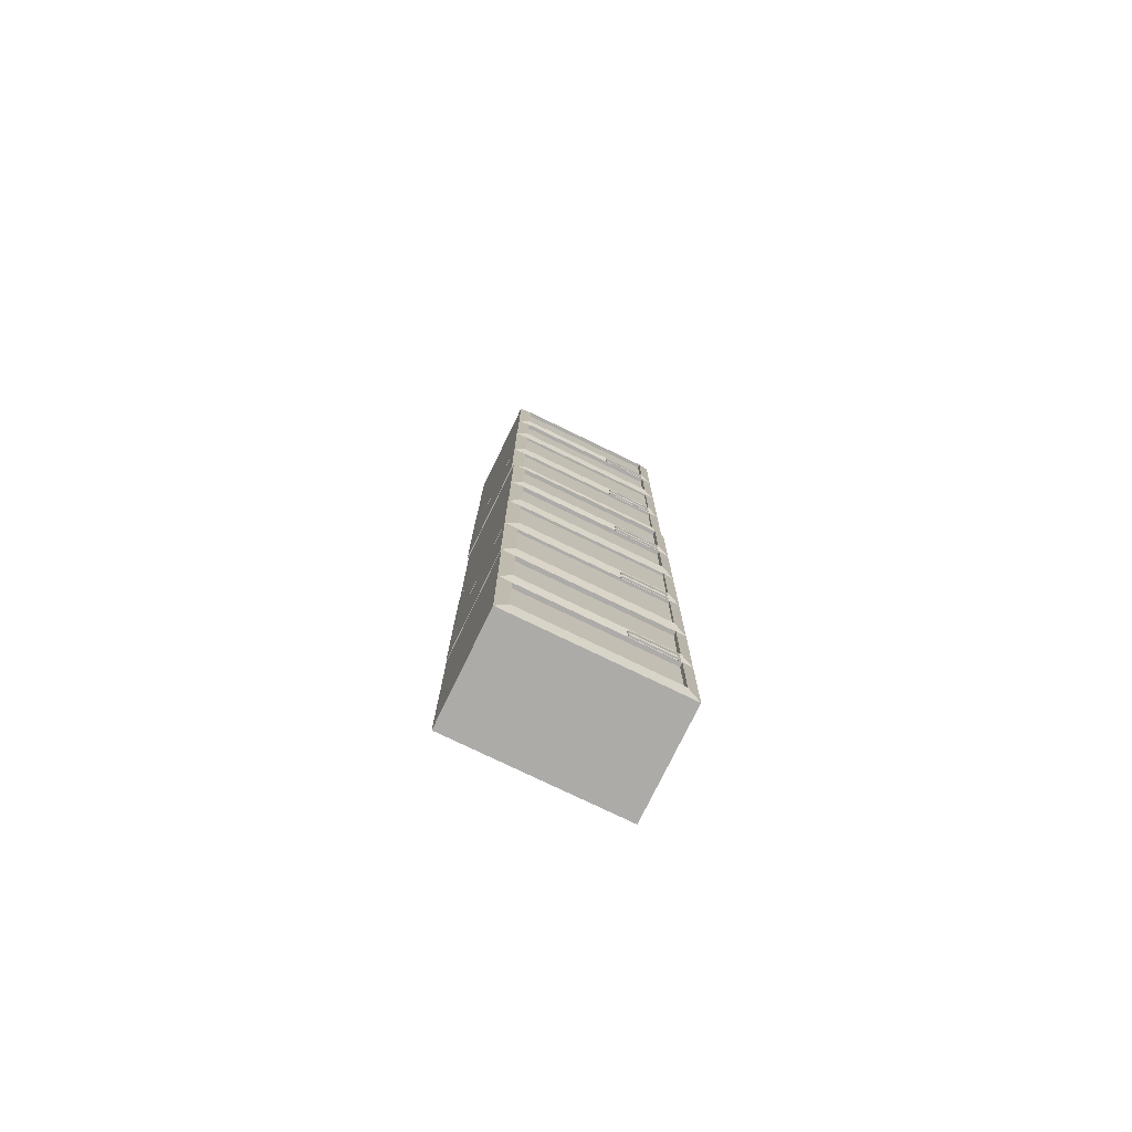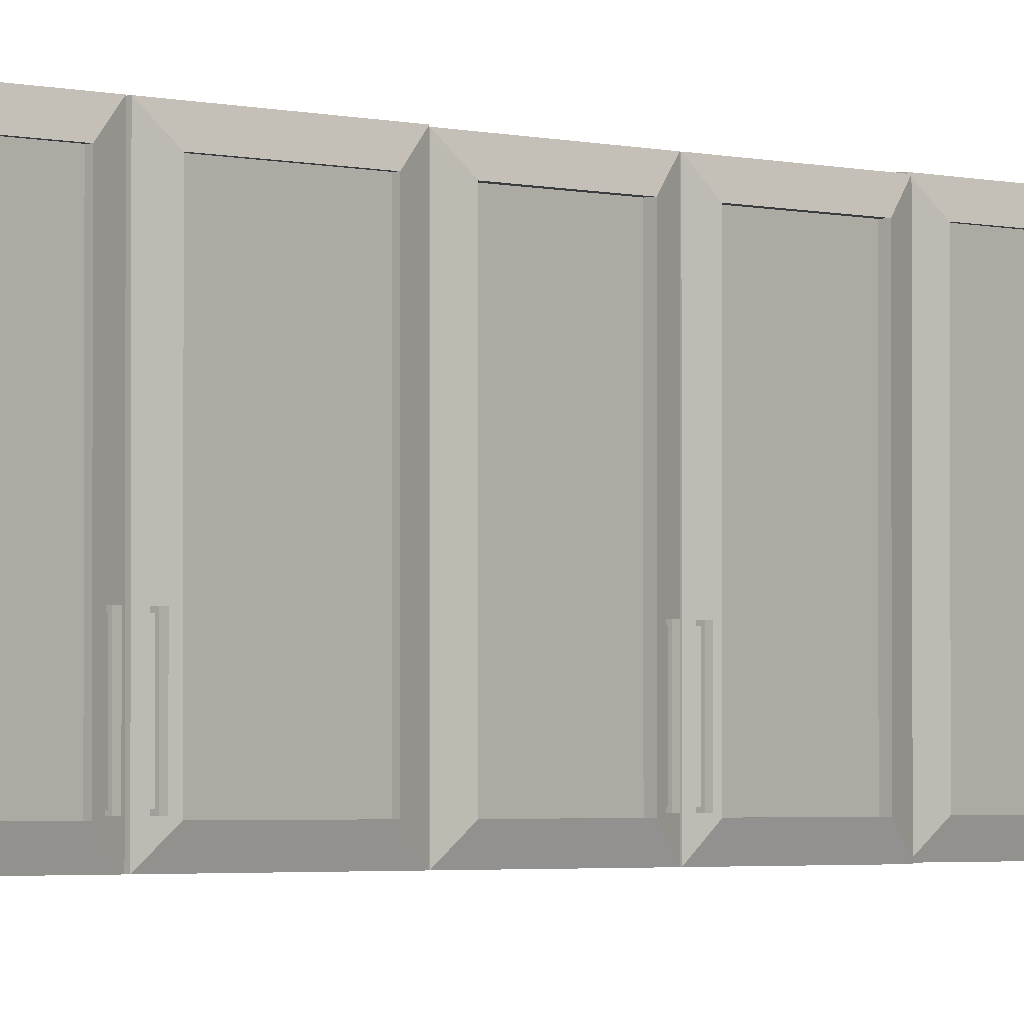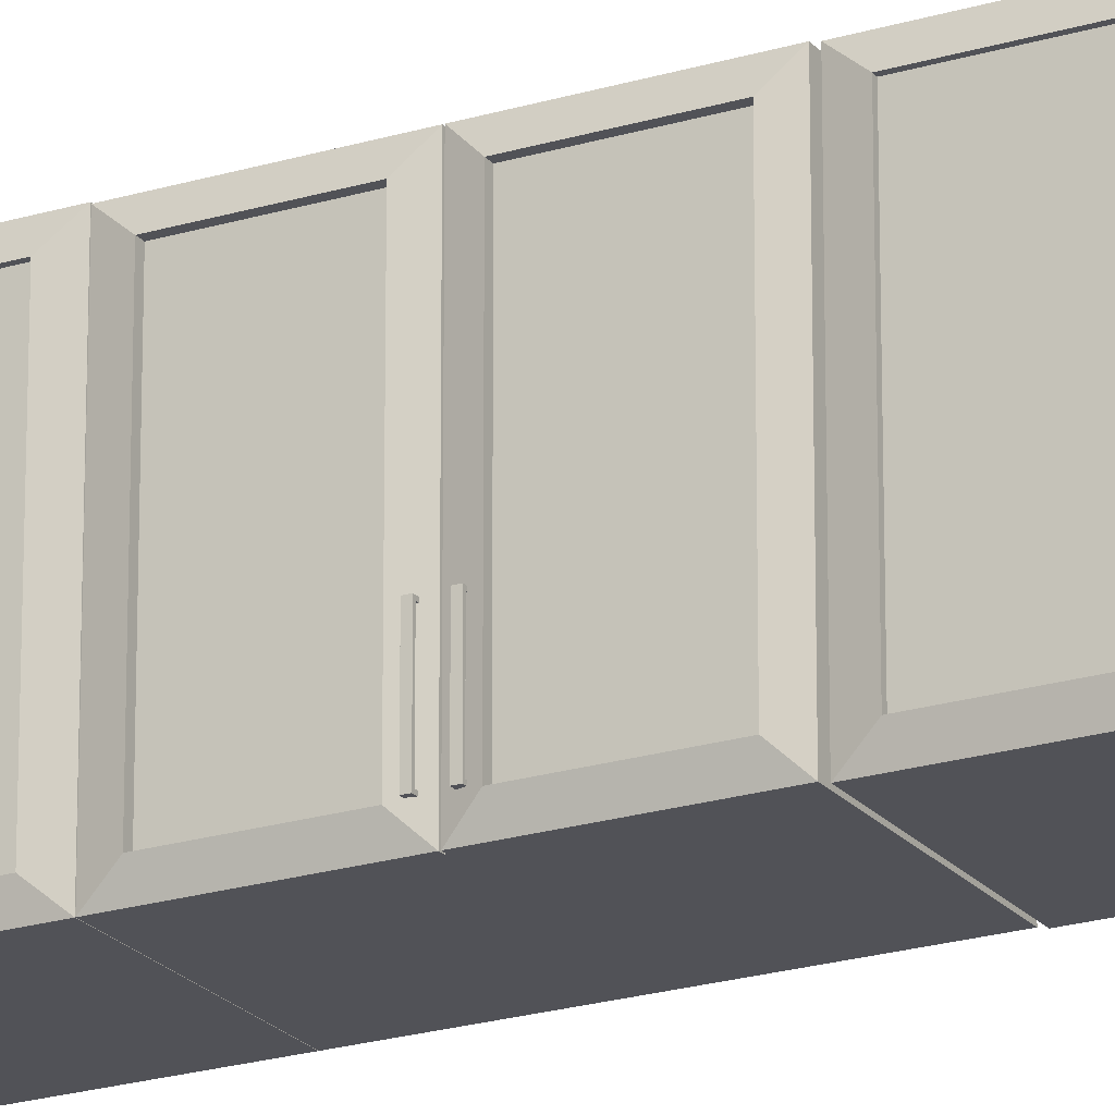
<metadata>
{"format":"obj","ext":"obj","renderer":"f3d","projection":"perspective","resolution":1024,"background":"white","views":[{"elev":-76.5,"azim":-115.9,"up":"+Z"},{"elev":-2.0,"azim":-139.7,"up":"+Y"},{"elev":-21.5,"azim":-61.5,"up":"+Y"}]}
</metadata>
<code>
o Cupboard_Upper_04_cupboard.007
v 801.3 128.9 -137.2
v 801.3 -127.1 -137.2
v 957.4 128.9 -137.2
v 957.4 -127.1 -137.2
v 801.3 -121.9 -132.6
v 957.4 -127.1 136
v 957.4 128.9 136
v 801.3 -121.9 131.4
v 801.3 128.9 136
v 801.3 123.7 131.4
v 801.3 -127.1 136
v 951.4 123.7 -132.6
v 951.4 123.7 131.4
v 951.4 -121.9 131.4
v 801.3 123.7 -132.6
v 951.4 -121.9 -132.6
v 805.1 0.9042 -134.5
v 805.1 0.9042 133.3
v 953.5 0.9042 -134.5
v 953.5 0.9042 133.3
v 805.1 3.93 133.3
v 953.5 3.93 133.3
v 953.5 3.93 -134.5
v 805.1 3.93 -134.5
v 801.3 -127.1 440
v 793 -109.5 310.5
v 797.5 -127.1 440
v 801.3 129.6 440
v 801.3 129.6 290
v 801.3 -127.1 290
v 796.8 -109.5 310.5
v 797.5 129.6 440
v 793 112 419.5
v 796.8 112 419.5
v 793 -109.5 419.5
v 797.5 129.6 290
v 797.5 -127.1 290
v 796.8 -109.5 419.5
v 796.8 112 310.5
v 793 112 310.5
v 796.8 -40.99 297.7
v 796.8 -38.86 297.7
v 796.8 -107.9 297.7
v 791.9 -107.9 297.7
v 791.9 -107.9 302.3
v 791.9 -38.86 297.7
v 791.9 -38.86 302.3
v 796.8 -38.86 302.3
v 796.8 -40.99 302.3
v 793.8 -40.99 302.3
v 793.8 -105.7 297.7
v 793.8 -40.99 297.7
v 796.8 -105.7 302.3
v 793.8 -105.7 302.3
v 796.8 -105.7 297.7
v 796.8 -107.9 302.3
v 801.3 -127.1 440
v 957.4 -127.1 440
v 801.3 129.6 440
v 957.4 -127.1 290
v 801.3 129.6 290
v 801.3 -127.1 290
v 957.4 129.6 440
v 957.4 129.6 290
v 804.5 0.9043 291.4
v 804.5 0.9043 438.5
v 953.5 0.9043 291.4
v 953.5 0.9043 438.5
v 804.5 3.93 438.5
v 953.5 3.93 438.5
v 953.5 3.93 291.4
v 804.5 3.93 291.4
v 801.3 -122.8 436.2
v 801.3 125.4 436.2
v 801.3 125.4 293.8
v 801.3 -122.8 293.8
v 952.2 -122.8 436.2
v 952.2 125.4 436.2
v 952.2 125.4 293.8
v 952.2 -122.8 293.8
v 801.3 128.9 713.3
v 801.3 -127.1 713.3
v 799.3 111.3 695
v 797.5 128.9 713.3
v 801.3 -127.1 577.7
v 801.3 128.9 577.7
v 799.3 -109.5 595.3
v 793.1 111.3 695
v 797.5 -127.1 713.3
v 793.1 -109.5 695
v 799.3 111.3 595.3
v 797.5 128.9 577.7
v 797.5 -127.1 577.7
v 799.3 -109.5 695
v 793.1 111.3 595.3
v 793.1 -109.5 595.3
v 796.8 -40.99 584
v 796.8 -38.86 584
v 796.8 -107.9 584
v 791.9 -107.9 584
v 791.9 -107.9 588.6
v 791.9 -38.86 584
v 791.9 -38.86 588.6
v 796.8 -38.86 588.6
v 796.8 -40.99 588.6
v 793.8 -40.99 588.6
v 793.8 -105.7 584
v 793.8 -40.99 584
v 796.8 -105.7 588.6
v 793.8 -105.7 588.6
v 796.8 -105.7 584
v 796.8 -107.9 588.6
v 801.3 128.9 440.2
v 801.3 -127.1 440.2
v 797.5 -127.1 440.2
v 801.3 128.9 576.8
v 799.2 111.3 558.2
v 797.5 128.9 440.2
v 799.2 -109.5 460.7
v 793.1 -109.5 460.7
v 799.2 111.3 460.7
v 793.1 111.3 460.7
v 797.5 -127.1 576.8
v 801.3 -127.1 576.8
v 793.1 111.3 558.2
v 797.5 128.9 576.8
v 793.1 -109.5 558.2
v 799.2 -109.5 558.2
v 796.8 -40.99 565.3
v 796.8 -38.86 565.3
v 796.8 -107.9 565.3
v 791.9 -107.9 565.3
v 791.9 -107.9 569.9
v 791.9 -38.86 565.3
v 791.9 -38.86 569.9
v 796.8 -38.86 569.9
v 796.8 -40.99 569.9
v 793.8 -40.99 569.9
v 793.8 -105.7 565.3
v 793.8 -40.99 565.3
v 796.8 -105.7 569.9
v 793.8 -105.7 569.9
v 796.8 -105.7 565.3
v 796.8 -107.9 569.9
v 801.3 128.9 440.2
v 801.3 -127.1 440.2
v 957.4 128.9 440.2
v 957.4 -127.1 440.2
v 801.3 -121.9 444.8
v 957.4 -127.1 713.3
v 957.4 128.9 713.3
v 801.3 -121.9 708.7
v 801.3 128.9 713.3
v 801.3 123.7 708.7
v 801.3 -127.1 713.3
v 951.4 123.7 444.8
v 951.4 123.7 708.7
v 951.4 -121.9 708.7
v 801.3 123.7 444.8
v 951.4 -121.9 444.8
v 805.1 0.9042 442.9
v 805.1 0.9042 710.7
v 953.5 0.9042 442.9
v 953.5 0.9042 710.7
v 805.1 3.93 710.7
v 953.5 3.93 710.7
v 953.5 3.93 442.9
v 805.1 3.93 442.9
v 801.3 -127.1 287.2
v 793 -109.5 157.7
v 797.5 -127.1 287.2
v 801.3 129.6 287.2
v 801.3 129.6 137.3
v 801.3 -127.1 137.3
v 796.8 -109.5 157.7
v 797.5 129.6 287.2
v 793 112 266.8
v 796.8 112 266.8
v 793 -109.5 266.8
v 797.5 129.6 137.3
v 797.5 -127.1 137.3
v 796.8 -109.5 266.8
v 796.8 112 157.7
v 793 112 157.7
v 796.8 -40.99 275.1
v 796.8 -38.86 275.1
v 796.8 -107.9 275.1
v 791.9 -107.9 275.1
v 791.9 -107.9 279.7
v 791.9 -38.86 275.1
v 791.9 -38.86 279.7
v 796.8 -38.86 279.7
v 796.8 -40.99 279.7
v 793.8 -40.99 279.7
v 793.8 -105.7 275.1
v 793.8 -40.99 275.1
v 796.8 -105.7 279.7
v 793.8 -105.7 279.7
v 796.8 -105.7 275.1
v 796.8 -107.9 279.7
v 801.3 -127.1 287.2
v 957.4 -127.1 287.2
v 801.3 129.6 287.2
v 957.4 -127.1 137.3
v 801.3 129.6 137.3
v 801.3 -127.1 137.3
v 957.4 129.6 287.2
v 957.4 129.6 137.3
v 804.5 0.9043 138.7
v 804.5 0.9043 285.8
v 953.5 0.9043 138.7
v 953.5 0.9043 285.8
v 804.5 3.93 285.8
v 953.5 3.93 285.8
v 953.5 3.93 138.7
v 804.5 3.93 138.7
v 801.3 -122.8 283.5
v 801.3 125.4 283.5
v 801.3 125.4 141
v 801.3 -122.8 141
v 952.2 -122.8 283.5
v 952.2 125.4 283.5
v 952.2 125.4 141
v 952.2 -122.8 141
v 801.3 128.9 136
v 801.3 -127.1 136
v 799.3 111.3 117.6
v 797.5 128.9 136
v 801.3 -127.1 0.3821
v 801.3 128.9 0.3821
v 799.3 -109.5 17.95
v 793.1 111.3 117.6
v 797.5 -127.1 136
v 793.1 -109.5 117.6
v 799.3 111.3 17.95
v 797.5 128.9 0.3821
v 797.5 -127.1 0.3821
v 799.3 -109.5 117.6
v 793.1 111.3 17.95
v 793.1 -109.5 17.95
v 796.8 -40.99 6.596
v 796.8 -38.86 6.596
v 796.8 -107.9 6.596
v 791.9 -107.9 6.596
v 791.9 -107.9 11.21
v 791.9 -38.86 6.596
v 791.9 -38.86 11.21
v 796.8 -38.86 11.21
v 796.8 -40.99 11.21
v 793.8 -40.99 11.21
v 793.8 -105.7 6.596
v 793.8 -40.99 6.596
v 796.8 -105.7 11.21
v 793.8 -105.7 11.21
v 796.8 -105.7 6.596
v 796.8 -107.9 11.21
v 801.3 128.9 -137.1
v 801.3 -127.1 -137.1
v 797.5 -127.1 -137.1
v 801.3 128.9 -0.577
v 799.2 111.3 -19.15
v 797.5 128.9 -137.1
v 799.2 -109.5 -116.6
v 793.1 -109.5 -116.6
v 799.2 111.3 -116.6
v 793.1 111.3 -116.6
v 797.5 -127.1 -0.577
v 801.3 -127.1 -0.577
v 793.1 111.3 -19.15
v 797.5 128.9 -0.577
v 793.1 -109.5 -19.15
v 799.2 -109.5 -19.15
v 796.8 -40.99 -12.07
v 796.8 -38.86 -12.07
v 796.8 -107.9 -12.07
v 791.9 -107.9 -12.07
v 791.9 -107.9 -7.459
v 791.9 -38.86 -12.07
v 791.9 -38.86 -7.459
v 796.8 -38.86 -7.459
v 796.8 -40.99 -7.459
v 793.8 -40.99 -7.459
v 793.8 -105.7 -12.07
v 793.8 -40.99 -12.07
v 796.8 -105.7 -7.459
v 793.8 -105.7 -7.459
v 796.8 -105.7 -12.07
v 796.8 -107.9 -7.459
v 805.5 -126.6 1018
v 797.1 -109 888.9
v 801.6 -126.6 1018
v 805.5 130.1 1018
v 805.5 130.1 868.5
v 805.5 -126.6 868.5
v 800.9 -109 888.9
v 801.6 130.1 1018
v 797.1 112.5 998
v 800.9 112.5 998
v 797.1 -109 998
v 801.6 130.1 868.5
v 801.6 -126.6 868.5
v 800.9 -109 998
v 800.9 112.5 888.9
v 797.1 112.5 888.9
v 800.9 -40.52 876.1
v 800.9 -38.38 876.1
v 800.9 -107.4 876.1
v 796 -107.4 876.1
v 796 -107.4 880.7
v 796 -38.38 876.1
v 796 -38.38 880.7
v 800.9 -38.38 880.7
v 800.9 -40.52 880.7
v 797.9 -40.52 880.7
v 797.9 -105.3 876.1
v 797.9 -40.52 876.1
v 800.9 -105.3 880.7
v 797.9 -105.3 880.7
v 800.9 -105.3 876.1
v 800.9 -107.4 880.7
v 805.5 -126.6 1018
v 961.5 -126.6 1018
v 805.5 130.1 1018
v 961.5 -126.6 868.5
v 805.5 130.1 868.5
v 805.5 -126.6 868.5
v 961.5 130.1 1018
v 961.5 130.1 868.5
v 808.6 1.375 869.9
v 808.6 1.375 1017
v 957.6 1.375 869.9
v 957.6 1.375 1017
v 808.6 4.4 1017
v 957.6 4.4 1017
v 957.6 4.4 869.9
v 808.6 4.4 869.9
v 805.5 -122.3 1015
v 805.5 125.8 1015
v 805.5 125.8 872.2
v 805.5 -122.3 872.2
v 956.3 -122.3 1015
v 956.3 125.8 1015
v 956.3 125.8 872.2
v 956.3 -122.3 872.2
v 805.5 129.4 1292
v 805.5 -126.6 1292
v 803.4 111.8 1273
v 801.6 129.4 1292
v 805.5 -126.6 1156
v 805.5 129.4 1156
v 803.4 -109 1174
v 797.2 111.8 1273
v 801.6 -126.6 1292
v 797.2 -109 1273
v 803.4 111.8 1174
v 801.6 129.4 1156
v 801.6 -126.6 1156
v 803.4 -109 1273
v 797.2 111.8 1174
v 797.2 -109 1174
v 800.9 -40.52 1162
v 800.9 -38.38 1162
v 800.9 -107.4 1162
v 796 -107.4 1162
v 796 -107.4 1167
v 796 -38.38 1162
v 796 -38.38 1167
v 800.9 -38.38 1167
v 800.9 -40.52 1167
v 797.9 -40.52 1167
v 797.9 -105.3 1162
v 797.9 -40.52 1162
v 800.9 -105.3 1167
v 797.9 -105.3 1167
v 800.9 -105.3 1162
v 800.9 -107.4 1167
v 805.5 129.4 1019
v 805.5 -126.6 1019
v 801.6 -126.6 1019
v 805.5 129.4 1155
v 803.4 111.8 1137
v 801.6 129.4 1019
v 803.4 -109 1039
v 797.2 -109 1039
v 803.4 111.8 1039
v 797.2 111.8 1039
v 801.6 -126.6 1155
v 805.5 -126.6 1155
v 797.2 111.8 1137
v 801.6 129.4 1155
v 797.2 -109 1137
v 803.4 -109 1137
v 800.9 -40.52 1144
v 800.9 -38.38 1144
v 800.9 -107.4 1144
v 796 -107.4 1144
v 796 -107.4 1148
v 796 -38.38 1144
v 796 -38.38 1148
v 800.9 -38.38 1148
v 800.9 -40.52 1148
v 797.9 -40.52 1148
v 797.9 -105.3 1144
v 797.9 -40.52 1144
v 800.9 -105.3 1148
v 797.9 -105.3 1148
v 800.9 -105.3 1144
v 800.9 -107.4 1148
v 805.5 129.4 1019
v 805.5 -126.6 1019
v 961.5 129.4 1019
v 961.5 -126.6 1019
v 805.5 -121.4 1023
v 961.5 -126.6 1292
v 961.5 129.4 1292
v 805.5 -121.4 1287
v 805.5 129.4 1292
v 805.5 124.1 1287
v 805.5 -126.6 1292
v 955.5 124.1 1023
v 955.5 124.1 1287
v 955.5 -121.4 1287
v 805.5 124.1 1023
v 955.5 -121.4 1023
v 809.2 1.375 1021
v 809.2 1.375 1289
v 957.6 1.375 1021
v 957.6 1.375 1289
v 809.2 4.4 1289
v 957.6 4.4 1289
v 957.6 4.4 1021
v 809.2 4.4 1021
v 805.5 -126.6 865.7
v 797.1 -109 736.2
v 801.6 -126.6 865.7
v 805.5 130.1 865.7
v 805.5 130.1 715.7
v 805.5 -126.6 715.7
v 800.9 -109 736.2
v 801.6 130.1 865.7
v 797.1 112.5 845.2
v 800.9 112.5 845.2
v 797.1 -109 845.2
v 801.6 130.1 715.7
v 801.6 -126.6 715.7
v 800.9 -109 845.2
v 800.9 112.5 736.2
v 797.1 112.5 736.2
v 800.9 -40.52 853.6
v 800.9 -38.38 853.6
v 800.9 -107.4 853.6
v 796 -107.4 853.6
v 796 -107.4 858.2
v 796 -38.38 853.6
v 796 -38.38 858.2
v 800.9 -38.38 858.2
v 800.9 -40.52 858.2
v 797.9 -40.52 858.2
v 797.9 -105.3 853.6
v 797.9 -40.52 853.6
v 800.9 -105.3 858.2
v 797.9 -105.3 858.2
v 800.9 -105.3 853.6
v 800.9 -107.4 858.2
v 805.5 -126.6 865.7
v 961.5 -126.6 865.7
v 805.5 130.1 865.7
v 961.5 -126.6 715.7
v 805.5 130.1 715.7
v 805.5 -126.6 715.7
v 961.5 130.1 865.7
v 961.5 130.1 715.7
v 808.6 1.375 717.1
v 808.6 1.375 864.2
v 957.6 1.375 717.1
v 957.6 1.375 864.2
v 808.6 4.4 864.2
v 957.6 4.4 864.2
v 957.6 4.4 717.1
v 808.6 4.4 717.1
v 805.5 -122.3 862
v 805.5 125.8 862
v 805.5 125.8 719.5
v 805.5 -122.3 719.5
v 956.3 -122.3 862
v 956.3 125.8 862
v 956.3 125.8 719.5
v 956.3 -122.3 719.5
f 11 9 10 8
f 7 3 1 9
f 8 10 13 14
f 3 7 6 4
f 6 11 2 4
f 15 5 16 12
f 5 8 14 16
f 2 1 3 4
f 9 11 6 7
f 2 11 8 5
f 1 2 5 15
f 9 1 15 10
f 10 15 12 13
f 17 19 20 18
f 24 21 22 23
f 17 18 21 24
f 12 16 14 13
f 88 84 92 95
f 89 90 96 93
f 96 95 92 93
f 86 92 84 81
f 93 92 86 85
f 84 89 82 81
f 82 89 93 85
f 90 94 87 96
f 90 88 83 94
f 83 88 95 91
f 84 88 90 89
f 95 96 87 91
f 86 81 82 85
f 94 83 91 87
f 114 113 116 124
f 123 127 120 115
f 117 125 122 121
f 122 120 119 121
f 127 125 117 128
f 126 125 127 123
f 124 123 115 114
f 126 123 124 116
f 127 128 119 120
f 119 128 117 121
f 115 118 113 114
f 120 122 118 115
f 126 116 113 118
f 125 126 118 122
f 155 153 154 152
f 151 147 145 153
f 152 154 157 158
f 147 151 150 148
f 150 155 146 148
f 159 149 160 156
f 149 152 158 160
f 146 145 147 148
f 153 155 150 151
f 146 155 152 149
f 145 146 149 159
f 153 145 159 154
f 154 159 156 157
f 161 163 164 162
f 168 165 166 167
f 161 162 165 168
f 156 160 158 157
f 232 228 236 239
f 233 234 240 237
f 240 239 236 237
f 230 236 228 225
f 237 236 230 229
f 228 233 226 225
f 226 233 237 229
f 234 238 231 240
f 234 232 227 238
f 227 232 239 235
f 228 232 234 233
f 239 240 231 235
f 230 225 226 229
f 238 227 235 231
f 258 257 260 268
f 267 271 264 259
f 261 269 266 265
f 266 264 263 265
f 271 269 261 272
f 270 269 271 267
f 268 267 259 258
f 270 267 268 260
f 271 272 263 264
f 263 272 261 265
f 259 262 257 258
f 264 266 262 259
f 270 260 257 262
f 269 270 262 266
f 352 348 356 359
f 353 354 360 357
f 360 359 356 357
f 350 356 348 345
f 357 356 350 349
f 348 353 346 345
f 346 353 357 349
f 354 358 351 360
f 354 352 347 358
f 347 352 359 355
f 348 352 354 353
f 359 360 351 355
f 350 345 346 349
f 358 347 355 351
f 378 377 380 388
f 387 391 384 379
f 381 389 386 385
f 386 384 383 385
f 391 389 381 392
f 390 389 391 387
f 388 387 379 378
f 390 387 388 380
f 391 392 383 384
f 383 392 381 385
f 379 382 377 378
f 384 386 382 379
f 390 380 377 382
f 389 390 382 386
f 419 417 418 416
f 415 411 409 417
f 416 418 421 422
f 411 415 414 412
f 414 419 410 412
f 423 413 424 420
f 413 416 422 424
f 410 409 411 412
f 417 419 414 415
f 410 419 416 413
f 409 410 413 423
f 417 409 423 418
f 418 423 420 421
f 425 427 428 426
f 432 429 430 431
f 425 426 429 432
f 420 424 422 421
f 32 33 35 27
f 35 33 34 38
f 32 27 25 28
f 32 28 29 36
f 35 38 31 26
f 33 32 36 40
f 27 35 26 37
f 25 27 37 30
f 37 36 29 30
f 40 26 31 39
f 26 40 36 37
f 34 33 40 39
f 34 39 31 38
f 29 28 25 30
f 61 59 63 64
f 64 63 58 60
f 64 60 62 61
f 58 57 62 60
f 59 57 58 63
f 65 66 69 72
f 72 69 70 71
f 65 67 68 66
f 61 62 76 75
f 62 57 73 76
f 57 59 74 73
f 59 61 75 74
f 76 73 77 80
f 73 74 78 77
f 74 75 79 78
f 75 76 80 79
f 79 80 77 78
f 176 177 179 171
f 179 177 178 182
f 176 171 169 172
f 176 172 173 180
f 179 182 175 170
f 177 176 180 184
f 171 179 170 181
f 169 171 181 174
f 181 180 173 174
f 184 170 175 183
f 170 184 180 181
f 178 177 184 183
f 178 183 175 182
f 173 172 169 174
f 205 203 207 208
f 208 207 202 204
f 208 204 206 205
f 202 201 206 204
f 203 201 202 207
f 209 210 213 216
f 216 213 214 215
f 209 211 212 210
f 205 206 220 219
f 206 201 217 220
f 201 203 218 217
f 203 205 219 218
f 220 217 221 224
f 217 218 222 221
f 218 219 223 222
f 219 220 224 223
f 223 224 221 222
f 296 297 299 291
f 299 297 298 302
f 296 291 289 292
f 296 292 293 300
f 299 302 295 290
f 297 296 300 304
f 291 299 290 301
f 289 291 301 294
f 301 300 293 294
f 304 290 295 303
f 290 304 300 301
f 298 297 304 303
f 298 303 295 302
f 293 292 289 294
f 325 323 327 328
f 328 327 322 324
f 328 324 326 325
f 322 321 326 324
f 323 321 322 327
f 329 330 333 336
f 336 333 334 335
f 329 331 332 330
f 325 326 340 339
f 326 321 337 340
f 321 323 338 337
f 323 325 339 338
f 340 337 341 344
f 337 338 342 341
f 338 339 343 342
f 339 340 344 343
f 343 344 341 342
f 440 441 443 435
f 443 441 442 446
f 440 435 433 436
f 440 436 437 444
f 443 446 439 434
f 441 440 444 448
f 435 443 434 445
f 433 435 445 438
f 445 444 437 438
f 448 434 439 447
f 434 448 444 445
f 442 441 448 447
f 442 447 439 446
f 437 436 433 438
f 469 467 471 472
f 472 471 466 468
f 472 468 470 469
f 466 465 470 468
f 467 465 466 471
f 473 474 477 480
f 480 477 478 479
f 473 475 476 474
f 469 470 484 483
f 470 465 481 484
f 465 467 482 481
f 467 469 483 482
f 484 481 485 488
f 481 482 486 485
f 482 483 487 486
f 483 484 488 487
f 487 488 485 486
f 43 56 45 44
f 45 56 53 54
f 45 47 46 44
f 48 42 46 47
f 41 49 50 52
f 41 52 46 42
f 53 55 51 54
f 44 51 55 43
f 50 54 51 52
f 49 48 47 50
f 45 54 50 47
f 52 51 44 46
f 99 112 101 100
f 101 112 109 110
f 101 103 102 100
f 104 98 102 103
f 97 105 106 108
f 97 108 102 98
f 109 111 107 110
f 100 107 111 99
f 106 110 107 108
f 105 104 103 106
f 101 110 106 103
f 108 107 100 102
f 131 144 133 132
f 133 144 141 142
f 133 135 134 132
f 136 130 134 135
f 129 137 138 140
f 129 140 134 130
f 141 143 139 142
f 132 139 143 131
f 138 142 139 140
f 137 136 135 138
f 133 142 138 135
f 140 139 132 134
f 187 200 189 188
f 189 200 197 198
f 189 191 190 188
f 192 186 190 191
f 185 193 194 196
f 185 196 190 186
f 197 199 195 198
f 188 195 199 187
f 194 198 195 196
f 193 192 191 194
f 189 198 194 191
f 196 195 188 190
f 243 256 245 244
f 245 256 253 254
f 245 247 246 244
f 248 242 246 247
f 241 249 250 252
f 241 252 246 242
f 253 255 251 254
f 244 251 255 243
f 250 254 251 252
f 249 248 247 250
f 245 254 250 247
f 252 251 244 246
f 275 288 277 276
f 277 288 285 286
f 277 279 278 276
f 280 274 278 279
f 273 281 282 284
f 273 284 278 274
f 285 287 283 286
f 276 283 287 275
f 282 286 283 284
f 281 280 279 282
f 277 286 282 279
f 284 283 276 278
f 307 320 309 308
f 309 320 317 318
f 309 311 310 308
f 312 306 310 311
f 305 313 314 316
f 305 316 310 306
f 317 319 315 318
f 308 315 319 307
f 314 318 315 316
f 313 312 311 314
f 309 318 314 311
f 316 315 308 310
f 363 376 365 364
f 365 376 373 374
f 365 367 366 364
f 368 362 366 367
f 361 369 370 372
f 361 372 366 362
f 373 375 371 374
f 364 371 375 363
f 370 374 371 372
f 369 368 367 370
f 365 374 370 367
f 372 371 364 366
f 395 408 397 396
f 397 408 405 406
f 397 399 398 396
f 400 394 398 399
f 393 401 402 404
f 393 404 398 394
f 405 407 403 406
f 396 403 407 395
f 402 406 403 404
f 401 400 399 402
f 397 406 402 399
f 404 403 396 398
f 451 464 453 452
f 453 464 461 462
f 453 455 454 452
f 456 450 454 455
f 449 457 458 460
f 449 460 454 450
f 461 463 459 462
f 452 459 463 451
f 458 462 459 460
f 457 456 455 458
f 453 462 458 455
f 460 459 452 454

</code>
